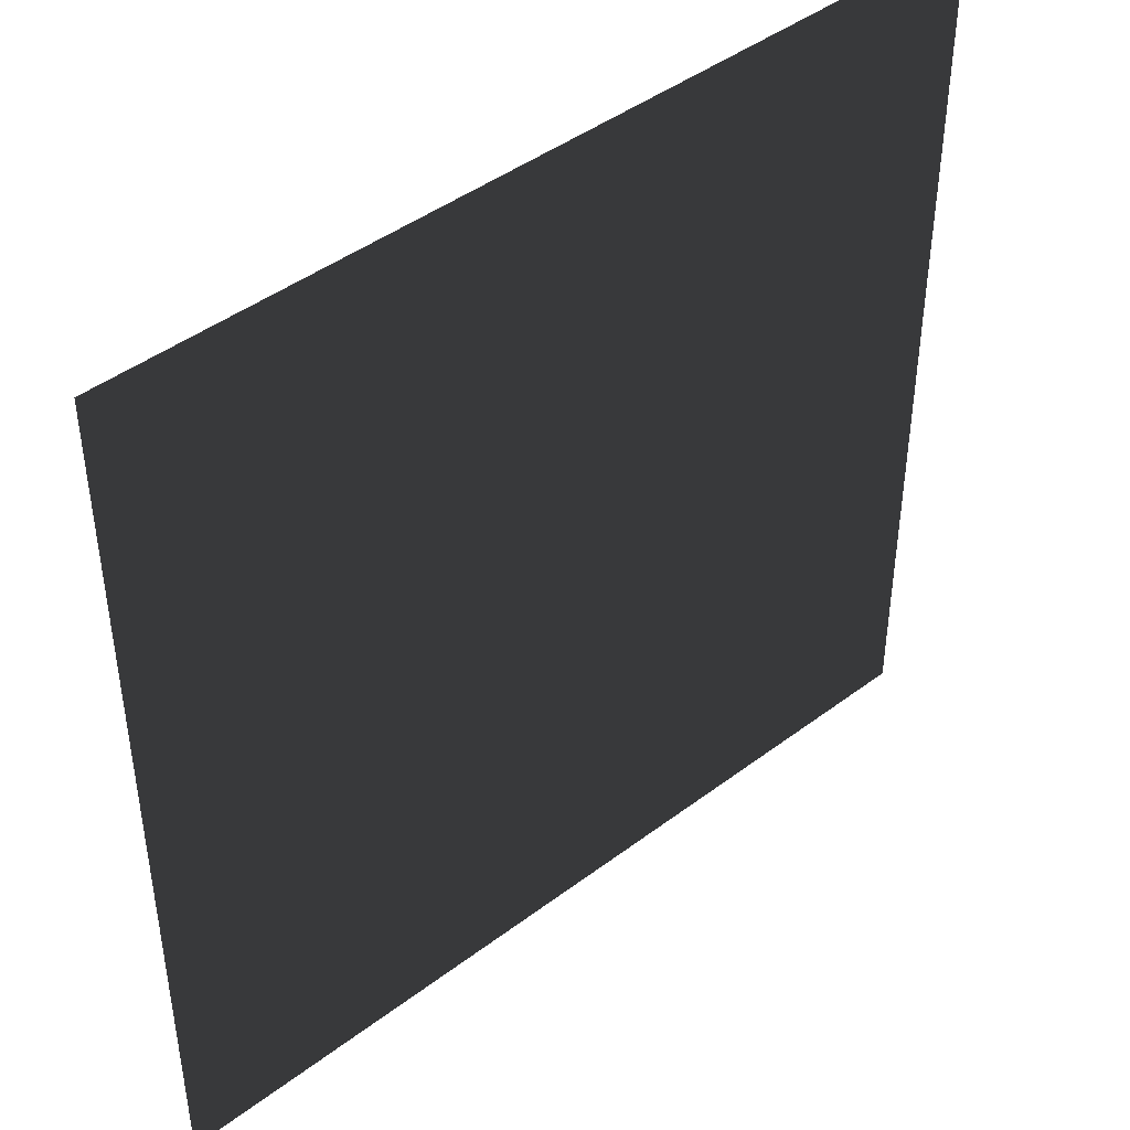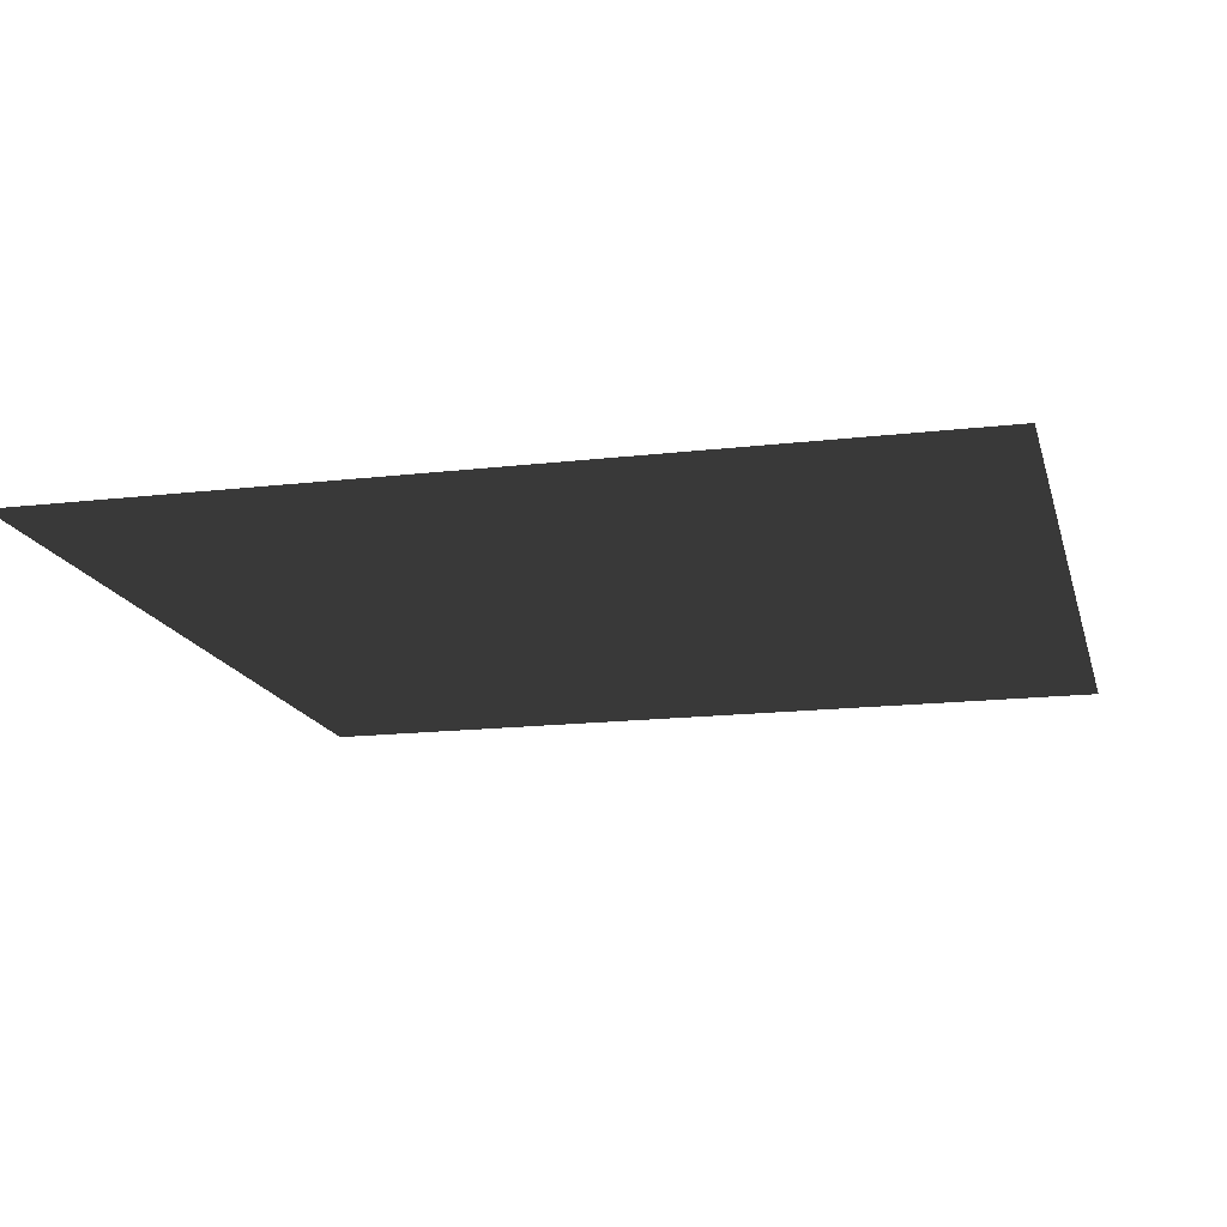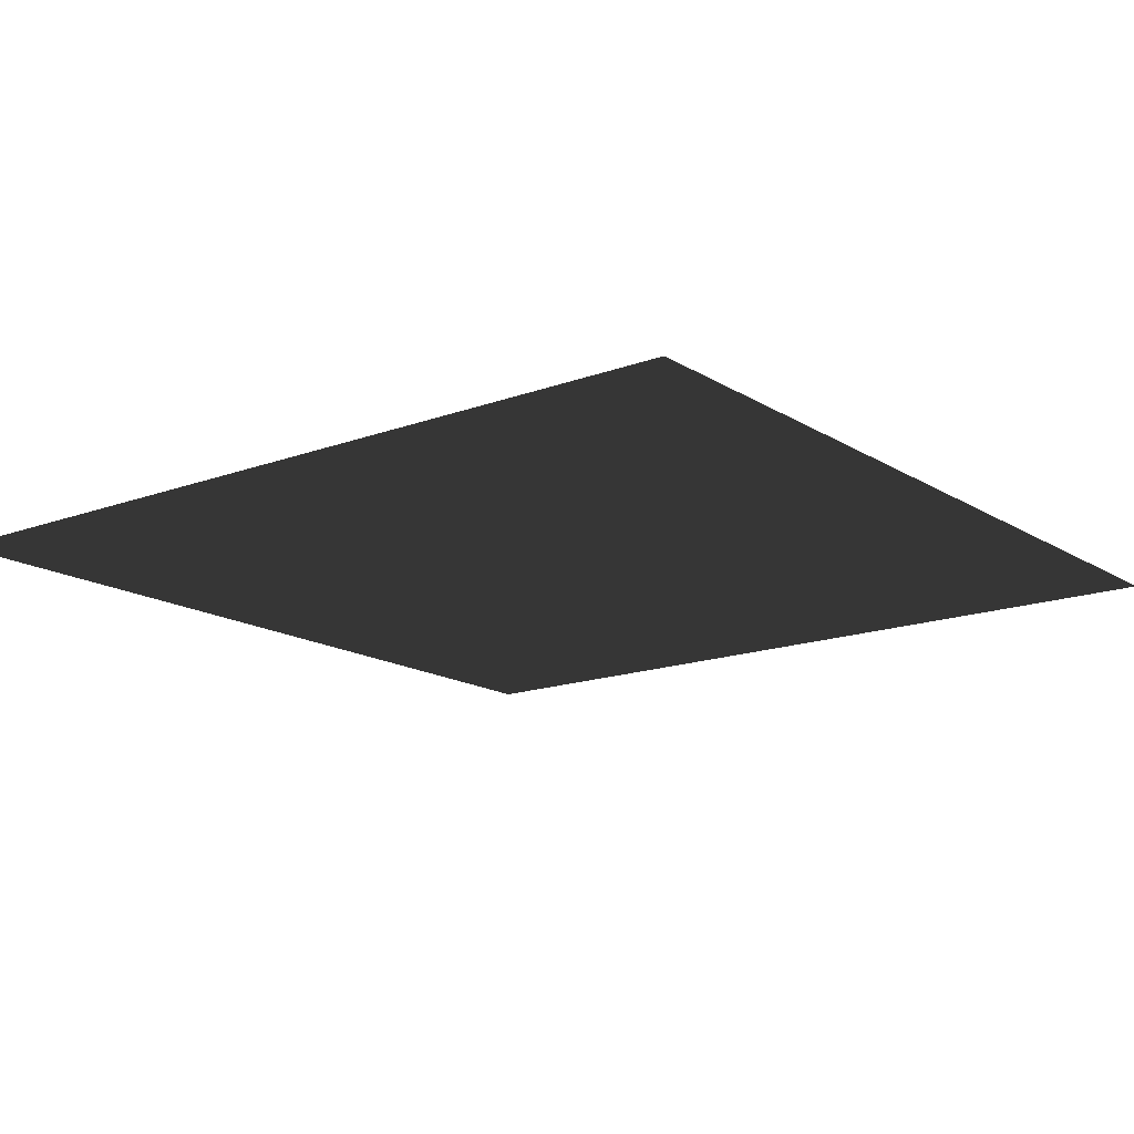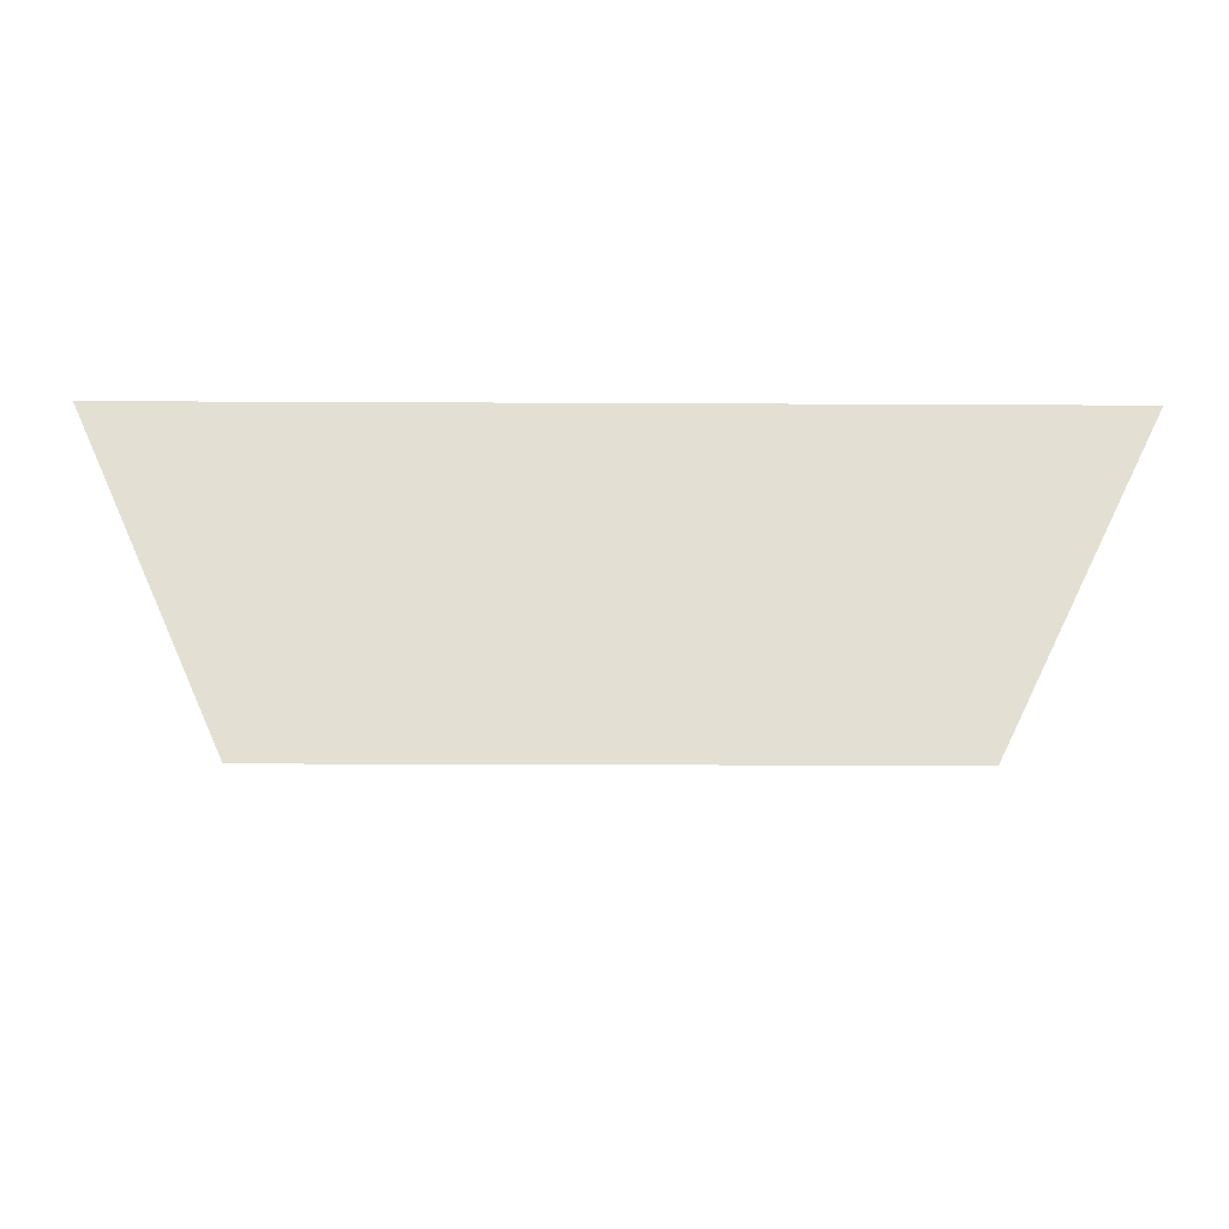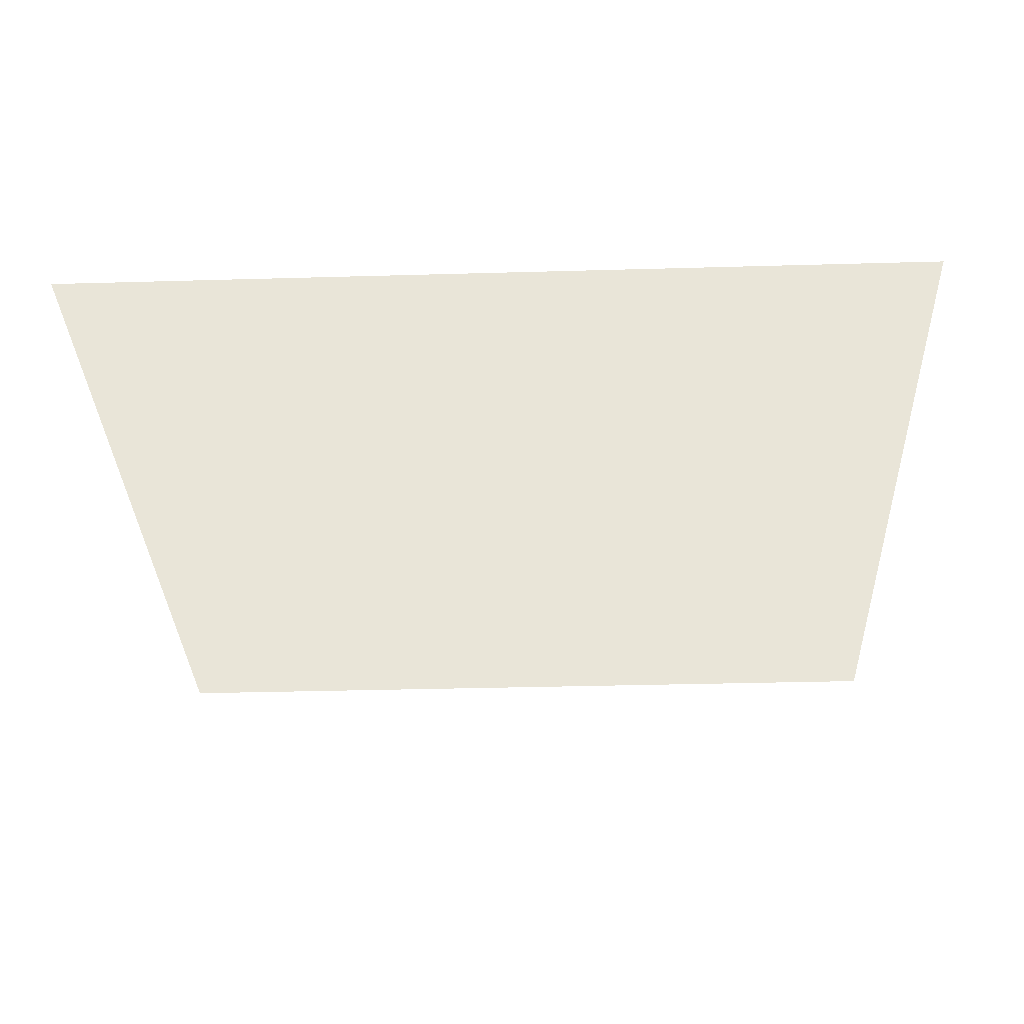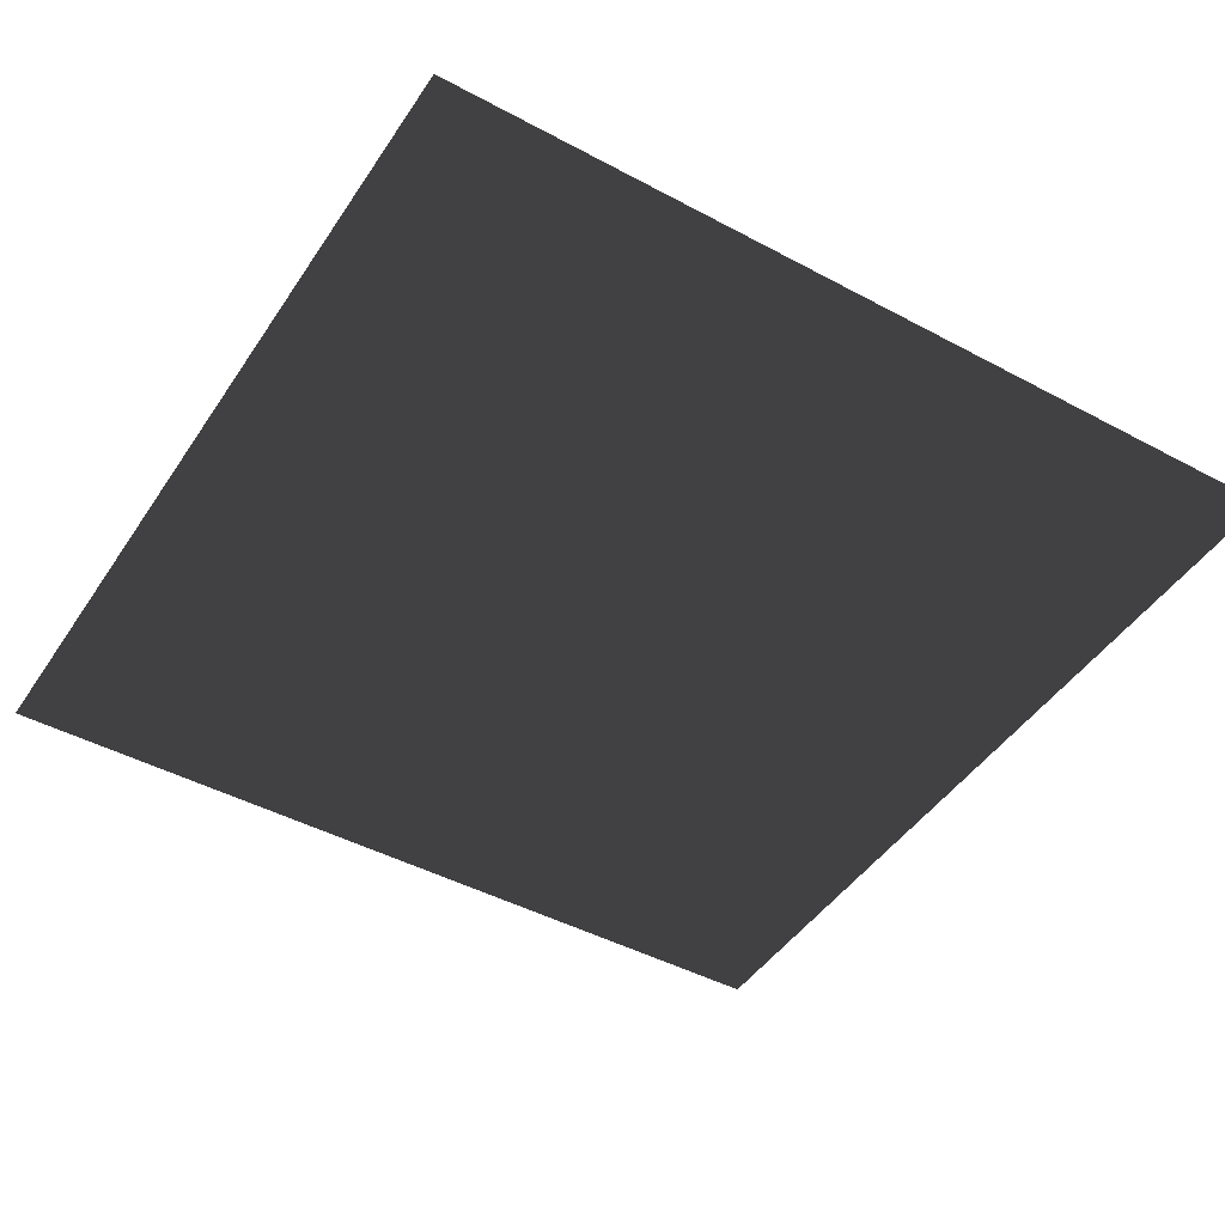
<metadata>
{"format":"obj","ext":"obj","renderer":"f3d","projection":"perspective","resolution":1024,"background":"white","views":[{"elev":44.2,"azim":138.6,"up":"+Y"},{"elev":-15.9,"azim":103.8,"up":"+Z"},{"elev":-15.7,"azim":127.9,"up":"+Z"},{"elev":-22.8,"azim":-0.5,"up":"+Z"},{"elev":-32.4,"azim":2.3,"up":"+Z"},{"elev":-45.5,"azim":148.3,"up":"+Z"}]}
</metadata>
<code>
v 0.8053 -0.8054 0.04852
v -0.8053 -0.8054 0.04852
v -0.8053 0.8054 0.04852
v 0.8053 0.8054 0.04852
g Platform_for_tree(Clone)_34348_360
f 1 3 2
f 1 4 3

</code>
